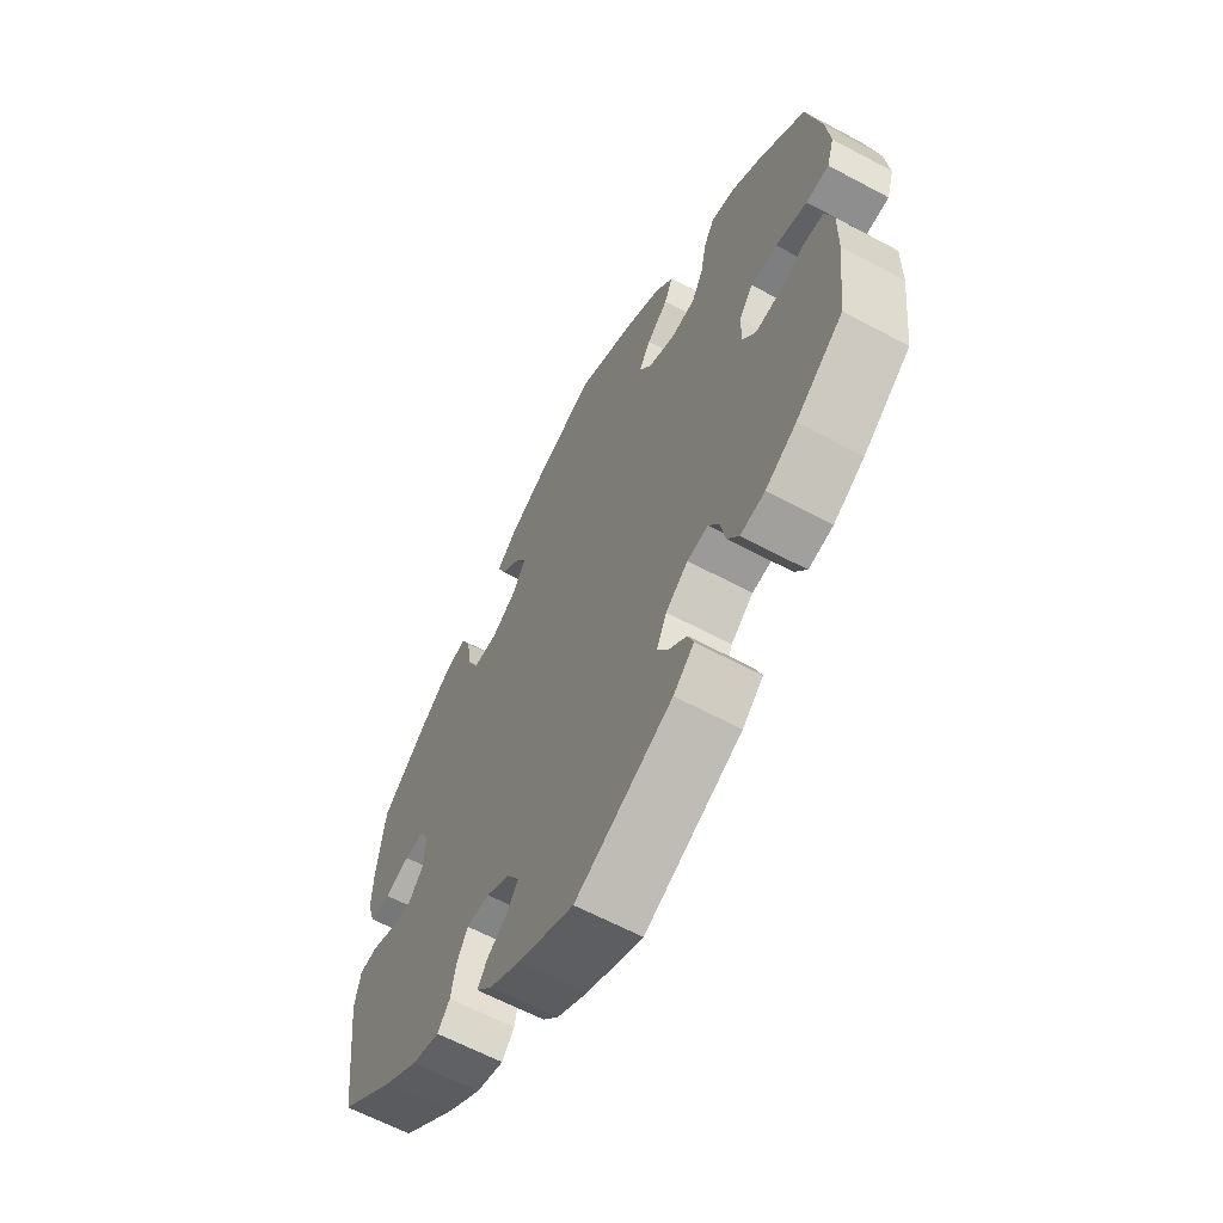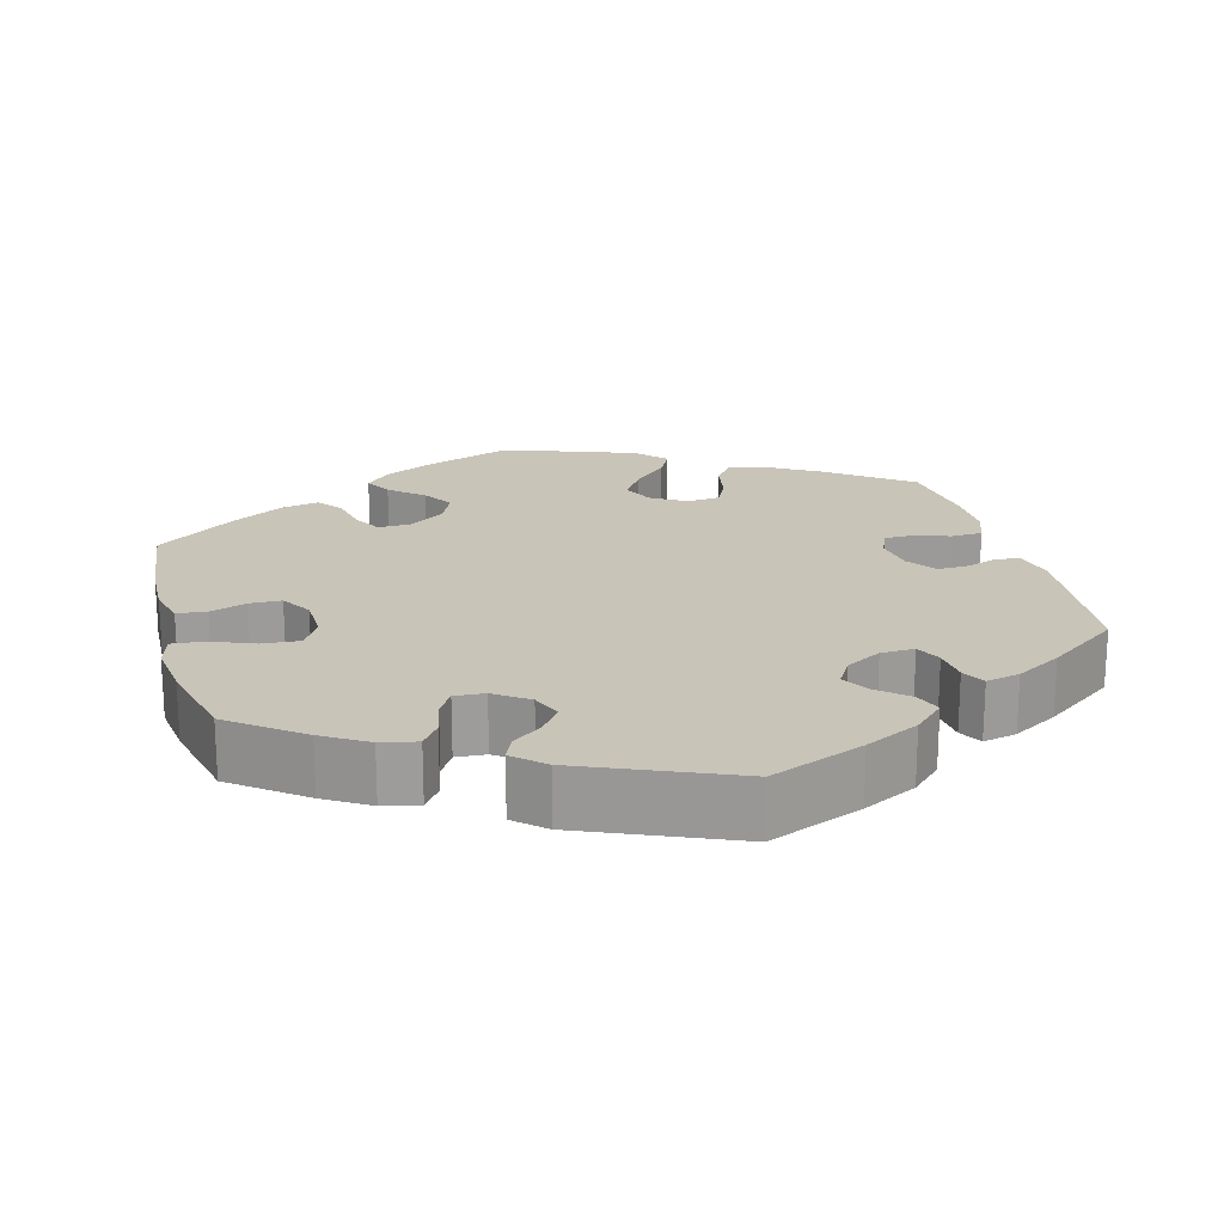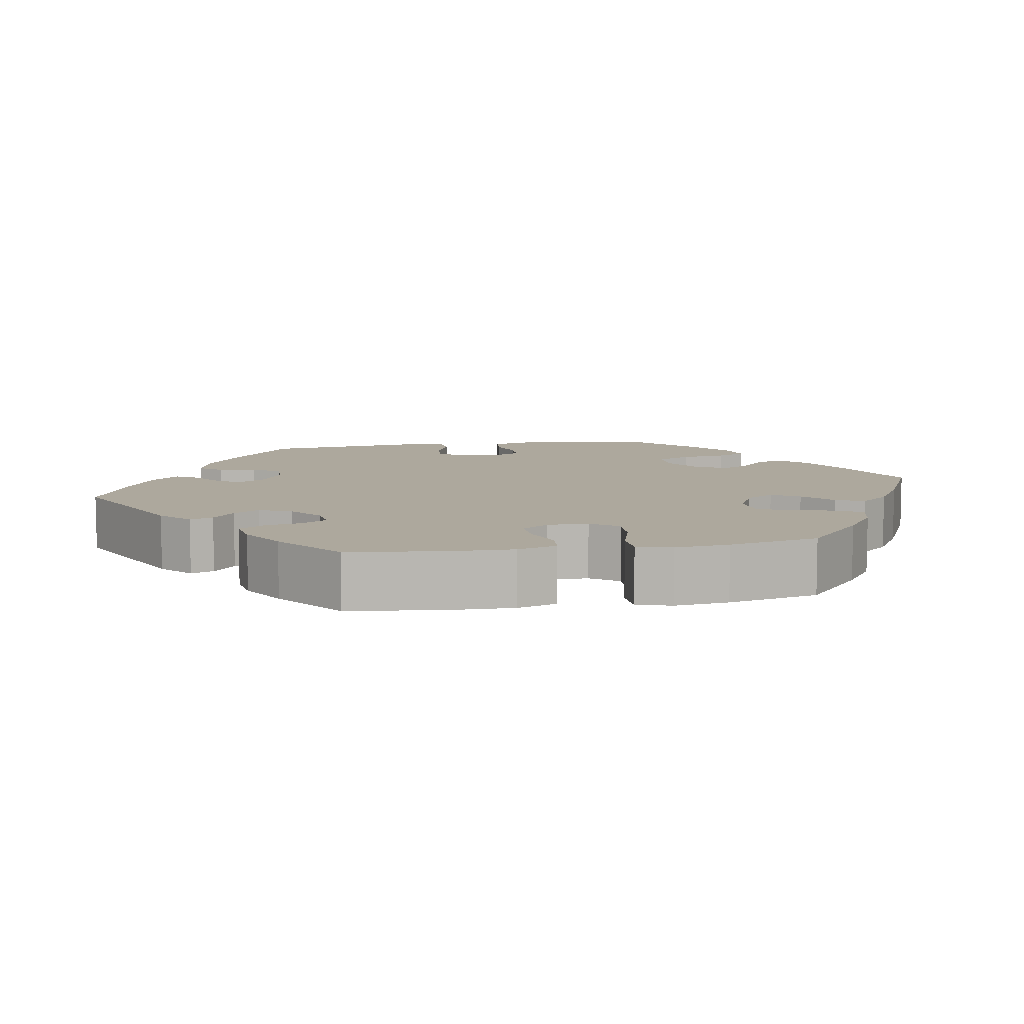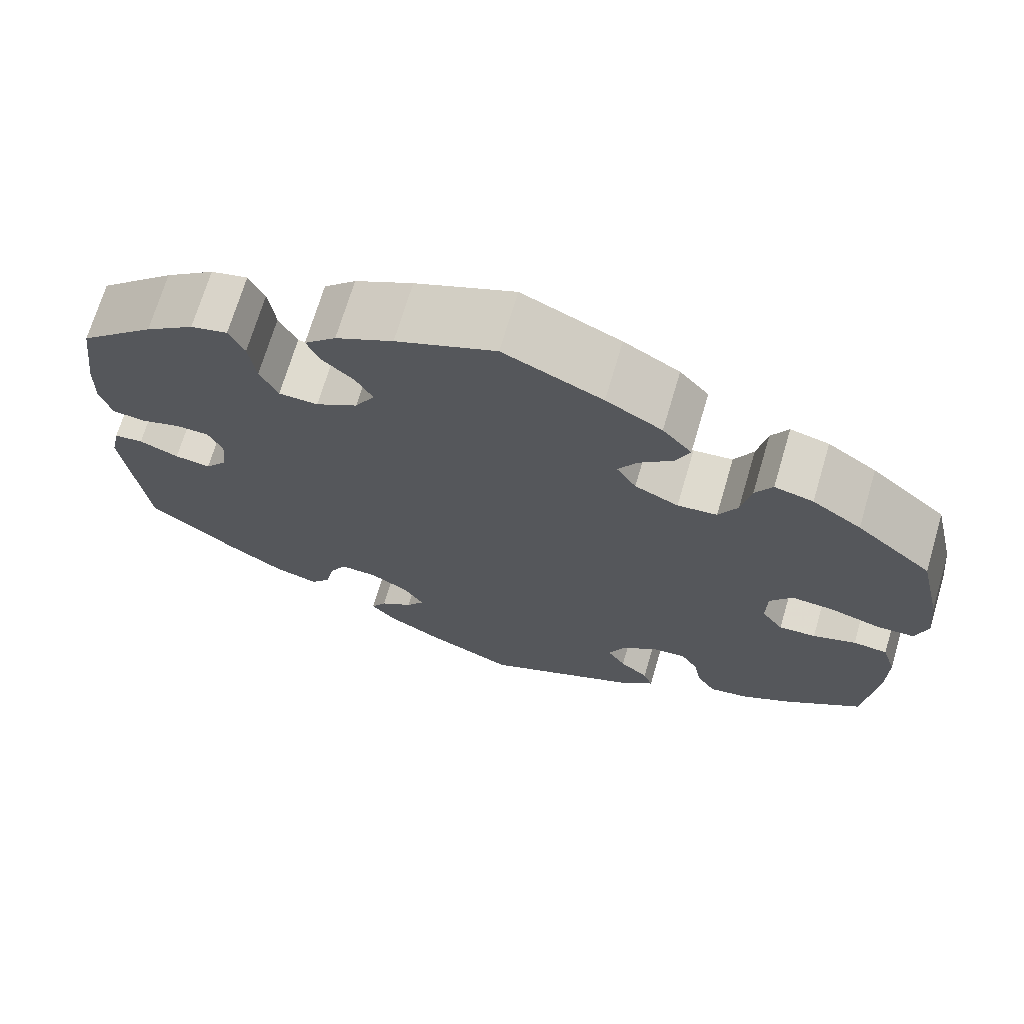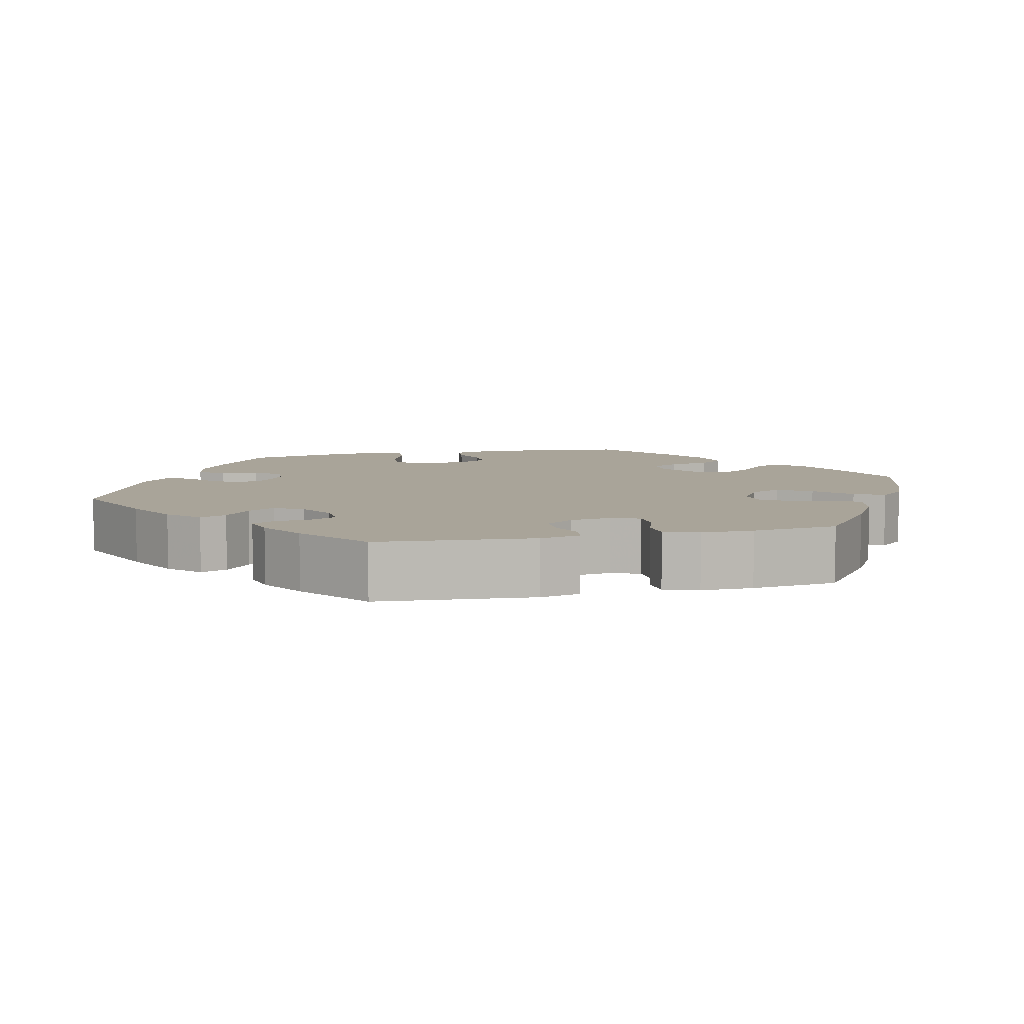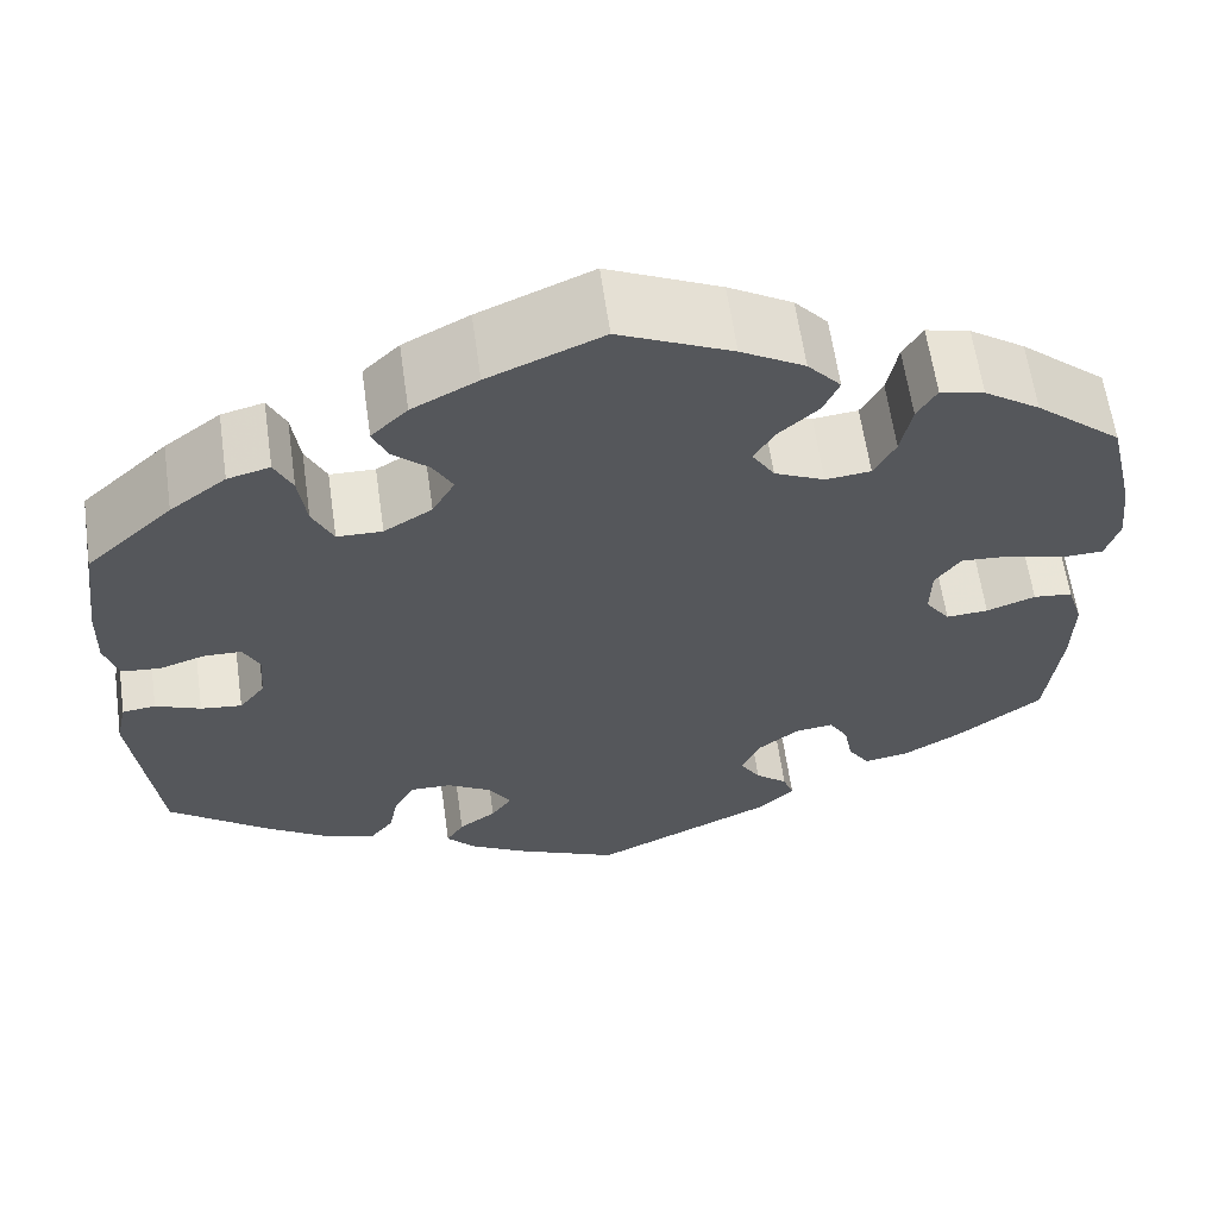
<metadata>
{"format":"obj","ext":"obj","renderer":"f3d","projection":"perspective","resolution":1024,"background":"white","views":[{"elev":-62.5,"azim":-118.5,"up":"+Z"},{"elev":20.1,"azim":104.7,"up":"+Y"},{"elev":8.7,"azim":-99.9,"up":"+Y"},{"elev":70.2,"azim":-163.5,"up":"+Z"},{"elev":7.2,"azim":-163.8,"up":"+Y"},{"elev":62.0,"azim":171.9,"up":"+Z"}]}
</metadata>
<code>
v 0.398 0.07 -0.369
v 0.333 0.07 -0.412
v 0.281 0.07 -0.427
v 0.258 0.07 -0.398
v 0.248 0.07 -0.349
v 0.228 0.07 -0.313
v 0.185 0.07 -0.314
v 0.14 0.07 -0.341
v 0.117 0.07 -0.378
v 0.138 0.07 -0.408
v 0.176 0.07 -0.435
v 0.194 0.07 -0.464
v 0.164 0.07 -0.497
v 0.105 0.07 -0.531
v 0.001 0.07 -0.578
v -0.182 0.07 -0.492
v -0.221 0.07 -0.456
v -0.21 0.07 -0.426
v -0.177 0.07 -0.398
v -0.156 0.07 -0.364
v -0.175 0.07 -0.322
v -0.217 0.07 -0.289
v -0.256 0.07 -0.284
v -0.276 0.07 -0.317
v -0.285 0.07 -0.364
v -0.307 0.07 -0.398
v -0.353 0.07 -0.39
v -0.411 0.07 -0.356
v -0.5 0.07 -0.289
v -0.515 0.07 -0.16
v -0.516 0.07 -0.083
v -0.5 0.07 -0.032
v -0.46 0.07 -0.028
v -0.41 0.07 -0.046
v -0.367 0.07 -0.049
v -0.342 0.07 -0.014
v -0.343 0.07 0.039
v -0.369 0.07 0.075
v -0.419 0.07 0.072
v -0.478 0.07 0.055
v -0.521 0.07 0.057
v -0.535 0.07 0.102
v -0.527 0.07 0.172
v -0.5 0.07 0.289
v -0.412 0.07 0.364
v -0.355 0.07 0.403
v -0.31 0.07 0.414
v -0.29 0.07 0.38
v -0.279 0.07 0.324
v -0.257 0.07 0.283
v -0.211 0.07 0.278
v -0.16 0.07 0.302
v -0.137 0.07 0.339
v -0.159 0.07 0.375
v -0.199 0.07 0.411
v -0.215 0.07 0.448
v -0.181 0.07 0.487
v -0.116 0.07 0.525
v -0.001 0.07 0.578
v 0.115 0.07 0.529
v 0.182 0.07 0.494
v 0.219 0.07 0.458
v 0.204 0.07 0.423
v 0.167 0.07 0.39
v 0.147 0.07 0.354
v 0.17 0.07 0.313
v 0.219 0.07 0.283
v 0.265 0.07 0.284
v 0.286 0.07 0.328
v 0.294 0.07 0.387
v 0.312 0.07 0.425
v 0.355 0.07 0.414
v 0.412 0.07 0.371
v 0.5 0.07 0.29
v 0.515 0.07 0.176
v 0.517 0.07 0.109
v 0.503 0.07 0.064
v 0.464 0.07 0.06
v 0.417 0.07 0.075
v 0.379 0.07 0.074
v 0.362 0.07 0.039
v 0.367 0.07 -0.014
v 0.393 0.07 -0.047
v 0.435 0.07 -0.042
v 0.481 0.07 -0.023
v 0.515 0.07 -0.027
v 0.526 0.07 -0.078
v 0.501 0.07 -0.288
v 0.398 0 -0.369
v 0.333 0 -0.412
v 0.281 0 -0.427
v 0.258 0 -0.398
v 0.248 0 -0.349
v 0.228 0 -0.313
v 0.185 0 -0.314
v 0.14 0 -0.341
v 0.117 0 -0.378
v 0.138 0 -0.408
v 0.176 0 -0.435
v 0.194 0 -0.464
v 0.164 0 -0.497
v 0.105 0 -0.531
v 0.001 0 -0.578
v -0.182 0 -0.492
v -0.221 0 -0.456
v -0.21 0 -0.426
v -0.177 0 -0.398
v -0.156 0 -0.364
v -0.175 0 -0.322
v -0.217 0 -0.289
v -0.256 0 -0.284
v -0.276 0 -0.317
v -0.285 0 -0.364
v -0.307 0 -0.398
v -0.353 0 -0.39
v -0.411 0 -0.356
v -0.5 0 -0.289
v -0.515 0 -0.16
v -0.516 0 -0.083
v -0.5 0 -0.032
v -0.46 0 -0.028
v -0.41 0 -0.046
v -0.367 0 -0.049
v -0.342 0 -0.014
v -0.343 0 0.039
v -0.369 0 0.075
v -0.419 0 0.072
v -0.478 0 0.055
v -0.521 0 0.057
v -0.535 0 0.102
v -0.527 0 0.172
v -0.5 0 0.289
v -0.412 0 0.364
v -0.355 0 0.403
v -0.31 0 0.414
v -0.29 0 0.38
v -0.279 0 0.324
v -0.257 0 0.283
v -0.211 0 0.278
v -0.16 0 0.302
v -0.137 0 0.339
v -0.159 0 0.375
v -0.199 0 0.411
v -0.215 0 0.448
v -0.181 0 0.487
v -0.116 0 0.525
v -0.001 0 0.578
v 0.115 0 0.529
v 0.182 0 0.494
v 0.219 0 0.458
v 0.204 0 0.423
v 0.167 0 0.39
v 0.147 0 0.354
v 0.17 0 0.313
v 0.219 0 0.283
v 0.265 0 0.284
v 0.286 0 0.328
v 0.294 0 0.387
v 0.312 0 0.425
v 0.355 0 0.414
v 0.412 0 0.371
v 0.5 0 0.29
v 0.515 0 0.176
v 0.517 0 0.109
v 0.503 0 0.064
v 0.464 0 0.06
v 0.417 0 0.075
v 0.379 0 0.074
v 0.362 0 0.039
v 0.367 0 -0.014
v 0.393 0 -0.047
v 0.435 0 -0.042
v 0.481 0 -0.023
v 0.515 0 -0.027
v 0.526 0 -0.078
v 0.501 0 -0.288
f 84 85 86 87
f 83 84 87 88
f 82 83 88 1
f 76 77 78 79
f 76 79 80
f 75 76 80
f 74 75 80
f 73 74 80
f 72 73 80 81
f 69 70 71 72
f 68 69 72 81
f 61 62 63 64
f 61 64 65
f 60 61 65
f 59 60 65
f 58 59 65 66
f 54 55 56 57
f 53 54 57 58
f 46 47 48 49
f 46 49 50
f 45 46 50
f 44 45 50
f 43 44 50 51
f 39 40 41 42
f 38 39 42 43
f 31 32 33 34
f 31 34 35
f 30 31 35
f 29 30 35
f 28 29 35 36
f 24 25 26 27
f 23 24 27 28
f 16 17 18 19
f 16 19 20
f 15 16 20
f 14 15 20 21
f 10 11 12 13
f 9 10 13 14
f 2 3 4 5
f 2 5 6
f 1 2 6
f 82 1 6
f 67 68 81 82
f 66 67 82 6
f 53 58 66 6
f 52 53 6 7
f 51 52 7 8
f 38 43 51
f 37 38 51 8
f 36 37 8 9
f 23 28 36
f 22 23 36
f 21 22 36
f 9 14 21 36
f 175 174 173 172
f 176 175 172 171
f 89 176 171 170
f 167 166 165 164
f 168 167 164
f 168 164 163
f 168 163 162
f 168 162 161
f 169 168 161 160
f 160 159 158 157
f 169 160 157 156
f 152 151 150 149
f 153 152 149
f 153 149 148
f 153 148 147
f 154 153 147 146
f 145 144 143 142
f 146 145 142 141
f 137 136 135 134
f 138 137 134
f 138 134 133
f 138 133 132
f 139 138 132 131
f 130 129 128 127
f 131 130 127 126
f 122 121 120 119
f 123 122 119
f 123 119 118
f 123 118 117
f 124 123 117 116
f 115 114 113 112
f 116 115 112 111
f 107 106 105 104
f 108 107 104
f 108 104 103
f 109 108 103 102
f 101 100 99 98
f 102 101 98 97
f 93 92 91 90
f 94 93 90
f 94 90 89
f 94 89 170
f 170 169 156 155
f 94 170 155 154
f 94 154 146 141
f 95 94 141 140
f 96 95 140 139
f 139 131 126
f 96 139 126 125
f 97 96 125 124
f 124 116 111
f 124 111 110
f 124 110 109
f 124 109 102 97
f 1 89 90 2
f 2 90 91 3
f 3 91 92 4
f 4 92 93 5
f 5 93 94 6
f 6 94 95 7
f 7 95 96 8
f 8 96 97 9
f 9 97 98 10
f 10 98 99 11
f 11 99 100 12
f 12 100 101 13
f 13 101 102 14
f 14 102 103 15
f 15 103 104 16
f 16 104 105 17
f 17 105 106 18
f 18 106 107 19
f 19 107 108 20
f 20 108 109 21
f 21 109 110 22
f 22 110 111 23
f 23 111 112 24
f 24 112 113 25
f 25 113 114 26
f 26 114 115 27
f 27 115 116 28
f 28 116 117 29
f 29 117 118 30
f 30 118 119 31
f 31 119 120 32
f 32 120 121 33
f 33 121 122 34
f 34 122 123 35
f 35 123 124 36
f 36 124 125 37
f 37 125 126 38
f 38 126 127 39
f 39 127 128 40
f 40 128 129 41
f 41 129 130 42
f 42 130 131 43
f 43 131 132 44
f 44 132 133 45
f 45 133 134 46
f 46 134 135 47
f 47 135 136 48
f 48 136 137 49
f 49 137 138 50
f 50 138 139 51
f 51 139 140 52
f 52 140 141 53
f 53 141 142 54
f 54 142 143 55
f 55 143 144 56
f 56 144 145 57
f 57 145 146 58
f 58 146 147 59
f 59 147 148 60
f 60 148 149 61
f 61 149 150 62
f 62 150 151 63
f 63 151 152 64
f 64 152 153 65
f 65 153 154 66
f 66 154 155 67
f 67 155 156 68
f 68 156 157 69
f 69 157 158 70
f 70 158 159 71
f 71 159 160 72
f 72 160 161 73
f 73 161 162 74
f 74 162 163 75
f 75 163 164 76
f 76 164 165 77
f 77 165 166 78
f 78 166 167 79
f 79 167 168 80
f 80 168 169 81
f 81 169 170 82
f 82 170 171 83
f 83 171 172 84
f 84 172 173 85
f 85 173 174 86
f 86 174 175 87
f 87 175 176 88
f 88 176 89 1

</code>
